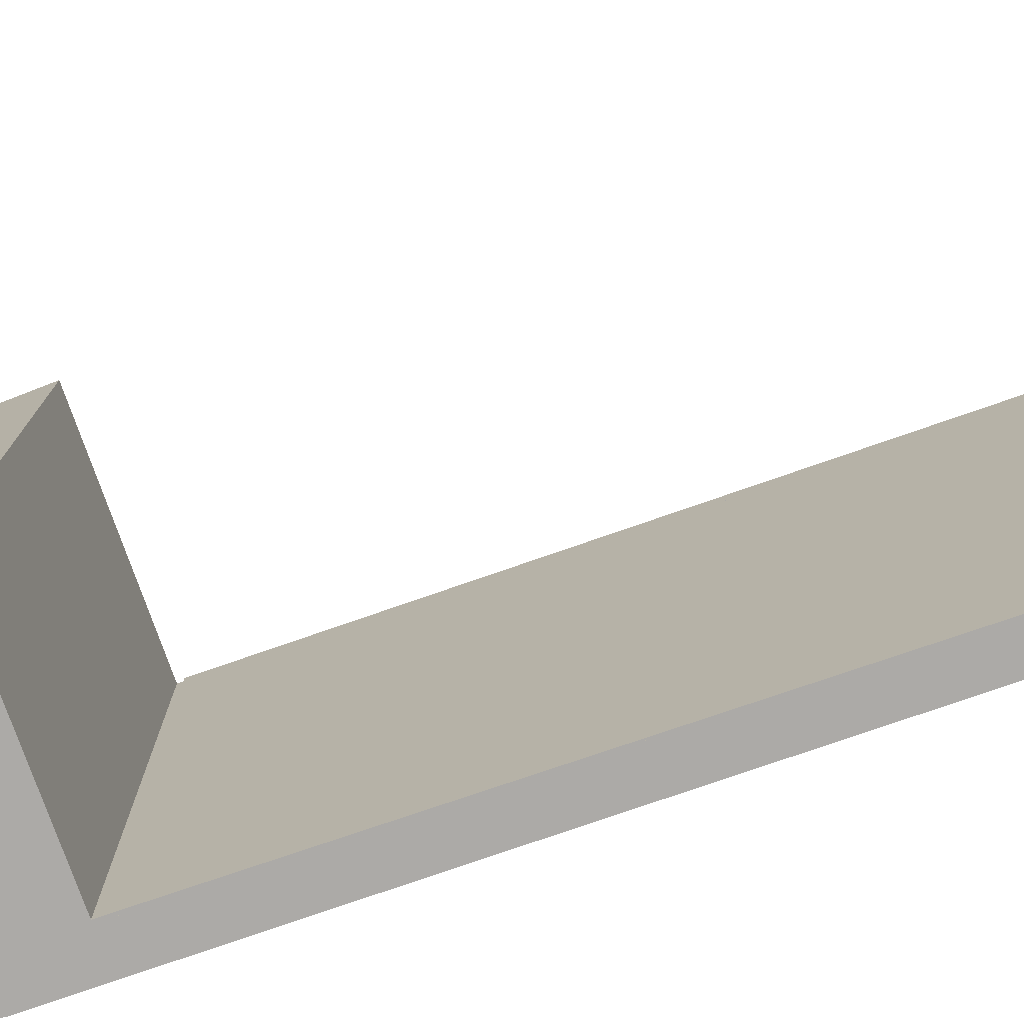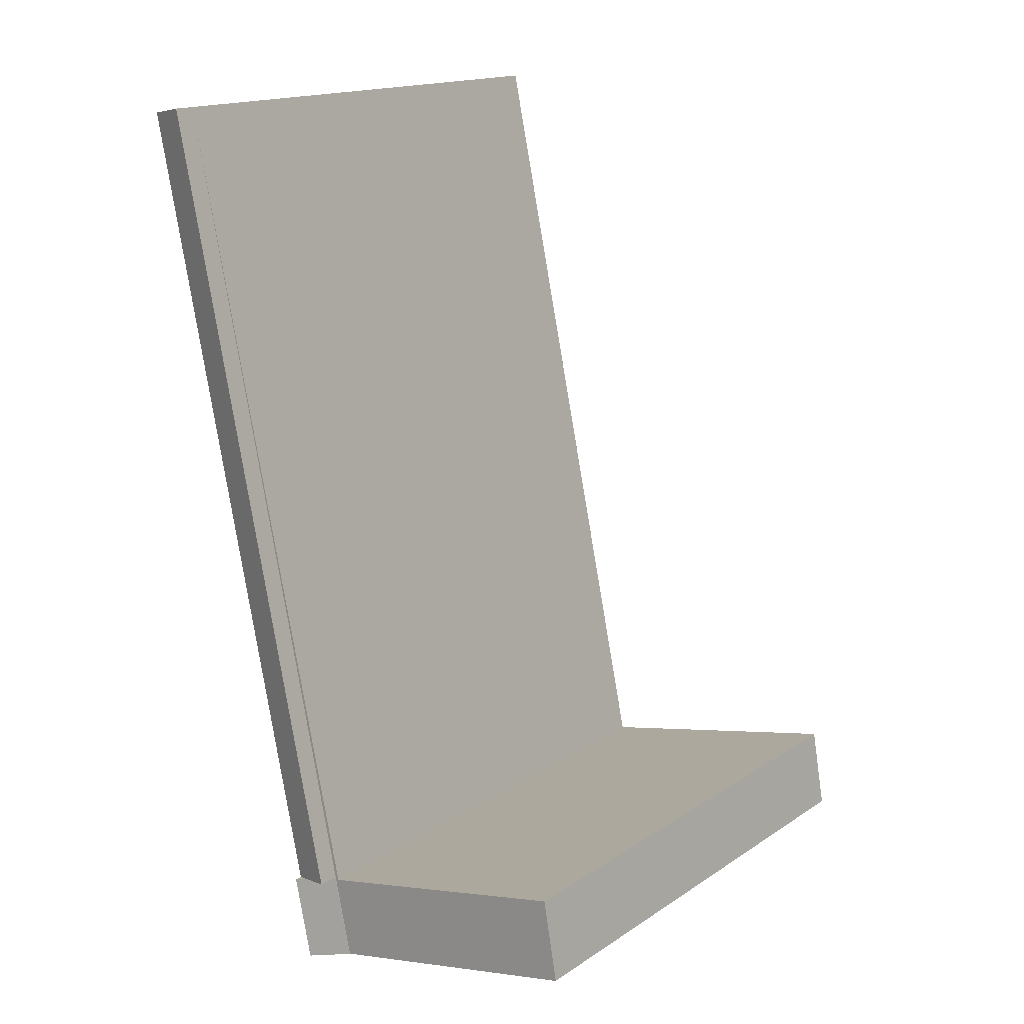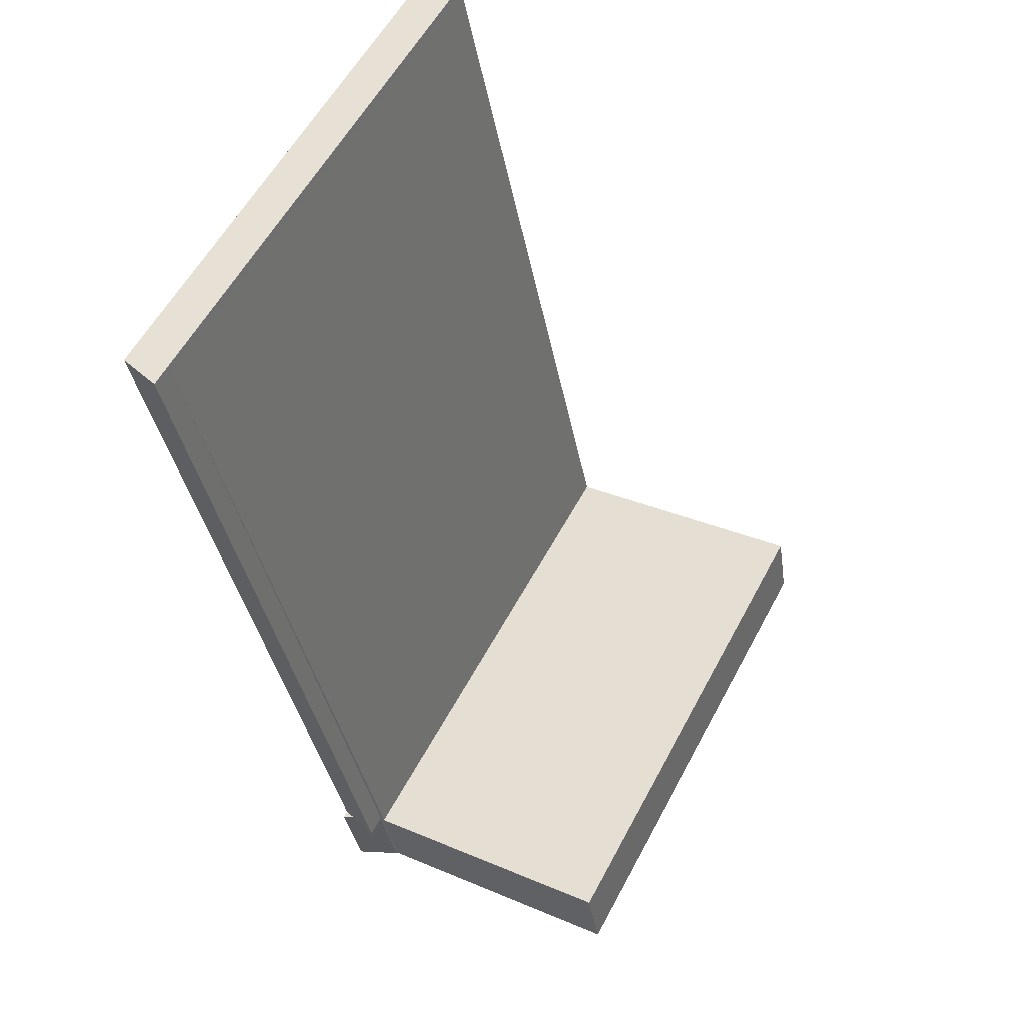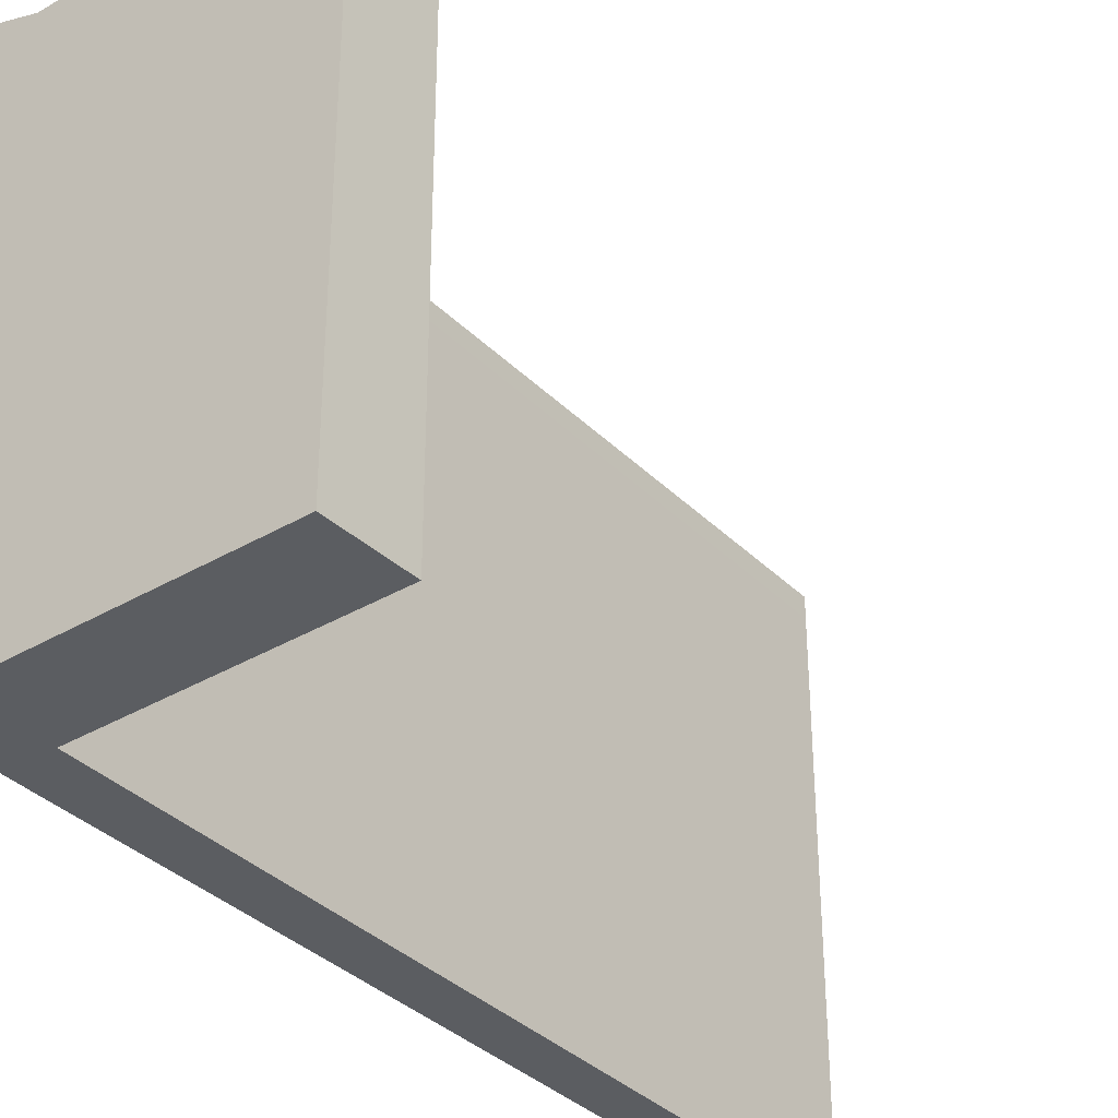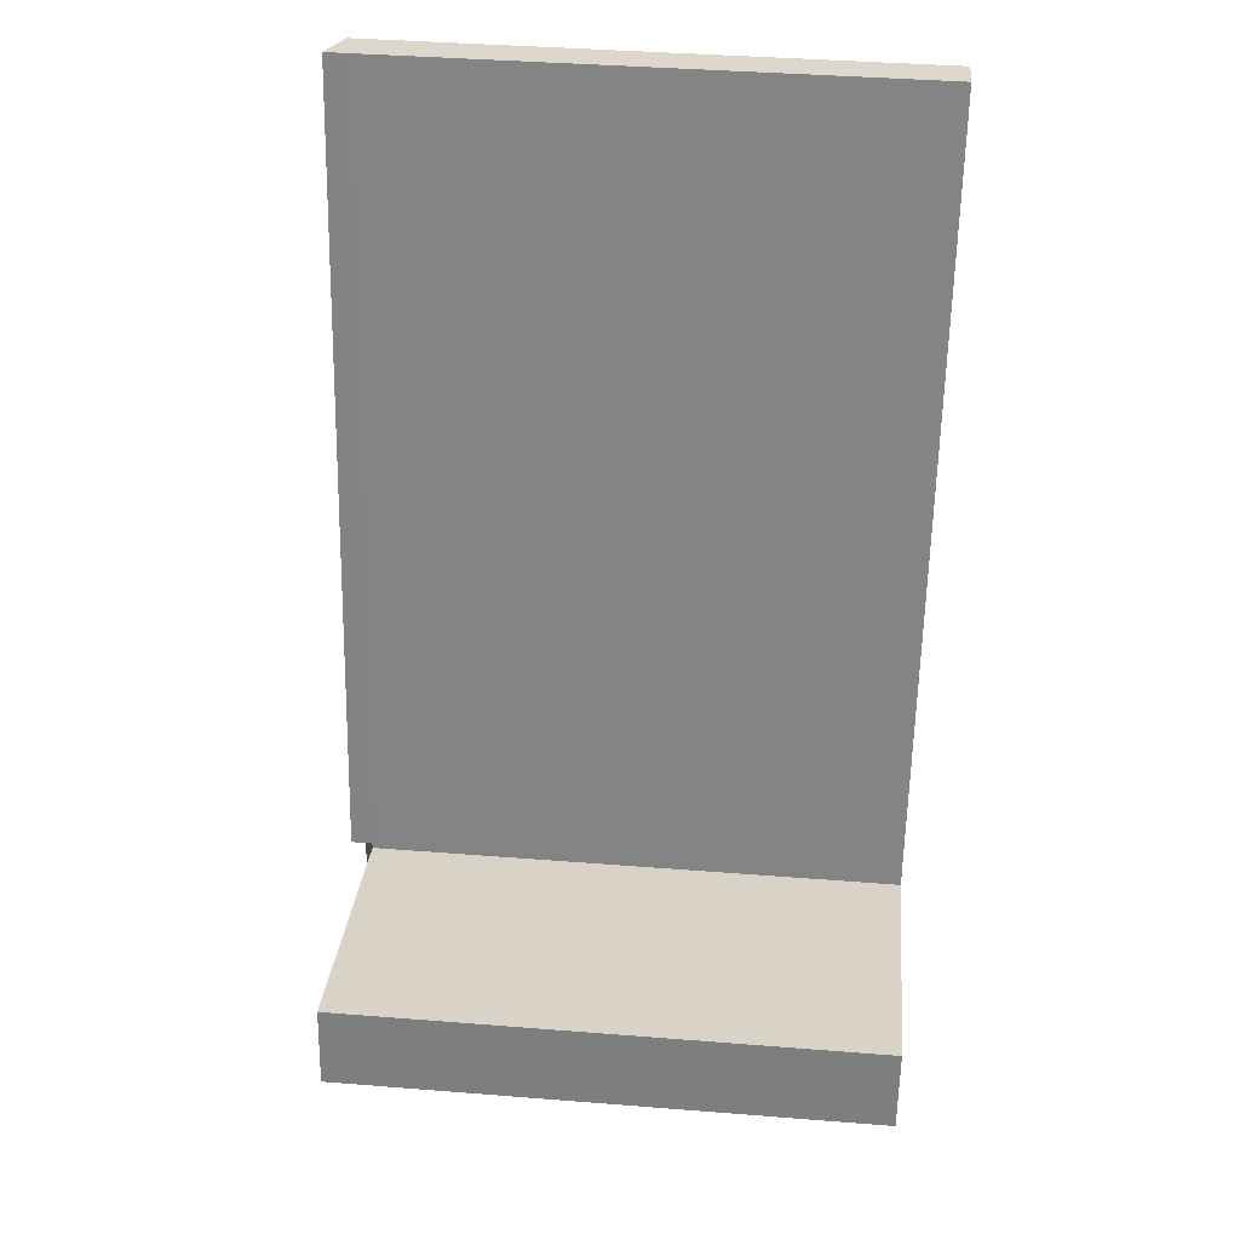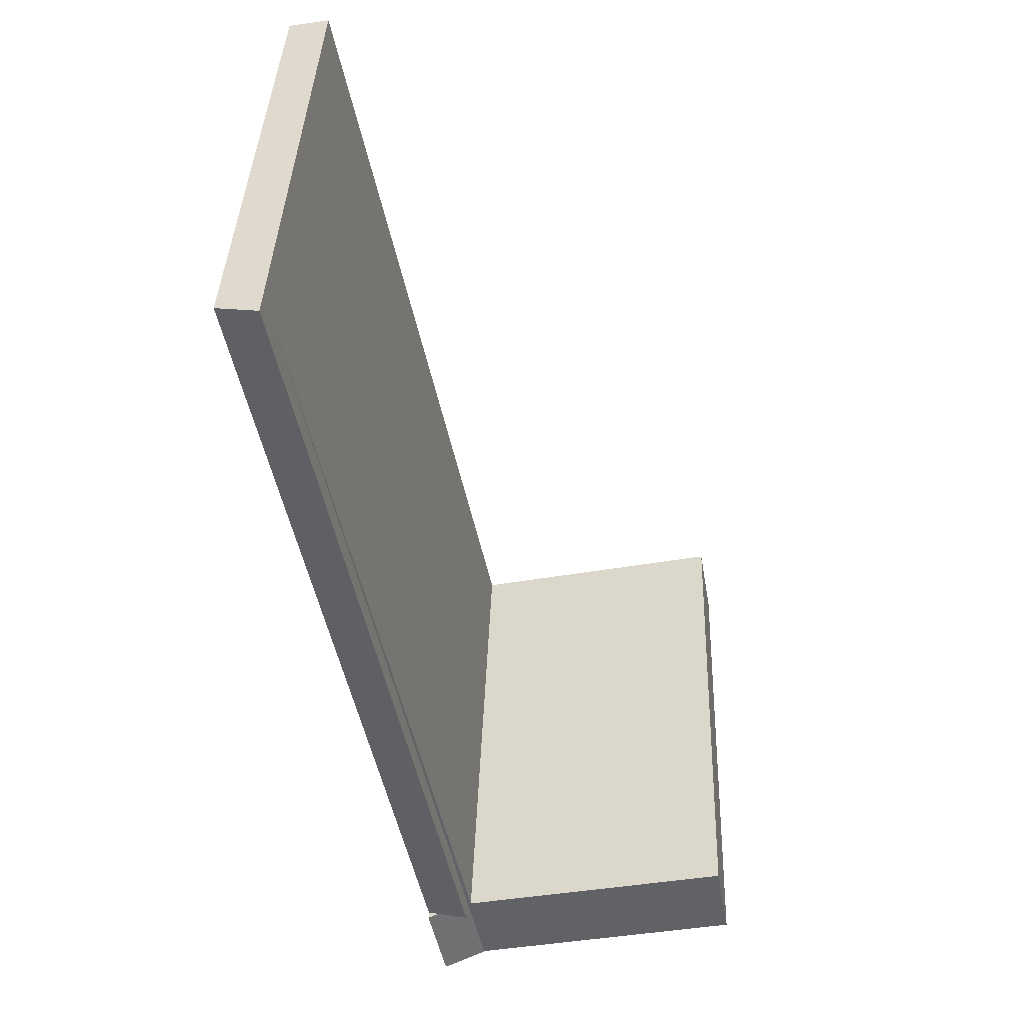
<metadata>
{"format":"obj","ext":"obj","renderer":"f3d","projection":"perspective","resolution":1024,"background":"white","views":[{"elev":-76.0,"azim":-58.9,"up":"+Y"},{"elev":16.2,"azim":-142.8,"up":"+Z"},{"elev":57.6,"azim":-152.1,"up":"+Z"},{"elev":-35.6,"azim":-130.1,"up":"+Y"},{"elev":39.9,"azim":-84.4,"up":"+Z"},{"elev":39.3,"azim":-177.9,"up":"+Z"}]}
</metadata>
<code>
v  0.451 16.97 2.591
v  6.654 16.97 -1.442
v  0 16.97 1.039e-15
v  9.038 16.97 0.748
v  8.6 16.97 -1.864
v  9.16 16.97 0.821
v  9.058 16.97 0.843
v  14.39 16.97 25.85
v  0.451 -1.587e-16 2.591
v  9.038 -4.58e-17 0.748
v  14.39 -1.583e-15 25.85
v  9.058 -5.162e-17 0.843
v  0 0 0
v  9.16 -5.027e-17 0.821
v  8.6 1.141e-16 -1.864
v  6.654 8.83e-17 -1.442
v  15.77 17.25 25.82
v  14.39 17.68 25.85
v  14.43 17.68 26.05
v  15.71 17.25 25.56
v  9.16 17.68 0.821
v  12.2 17.25 8.7
v  12 17.25 7.768
v  10.15 17.36 0.606
v  10.5 17.25 0.531
v  10.5 -3.251e-17 0.531
v  12 -4.757e-16 7.768
v  12.2 -5.327e-16 8.7
v  15.71 -1.565e-15 25.56
v  15.77 -1.581e-15 25.82
v  10.15 -3.711e-17 0.606
v  14.43 -1.595e-15 26.05
v  8.6 17 -1.864
v  9.974 17.49 -2.01
v  9.931 17.49 -2.152
v  10.5 17.49 0.531
v  9.16 17 0.821
v  9.974 1.231e-16 -2.01
v  9.931 1.318e-16 -2.152
g defaultobject
f 1 2 3
f 2 1 4
f 2 4 5
f 5 4 6
f 6 4 7
f 6 7 8
f 9 4 1
f 4 9 10
f 10 7 4
f 7 10 8
f 8 10 11
f 11 10 12
f 13 1 3
f 1 13 9
f 11 6 8
f 6 11 14
f 6 14 5
f 5 14 15
f 15 2 5
f 2 15 3
f 3 15 13
f 13 15 16
f 11 12 14
f 15 14 12
f 10 15 12
f 9 15 10
f 16 15 9
f 13 16 9
f 17 18 19
f 18 17 20
f 18 20 21
f 21 20 22
f 21 22 23
f 21 23 24
f 24 23 25
f 23 26 25
f 26 23 22
f 26 22 20
f 26 20 27
f 27 20 28
f 28 20 29
f 29 20 17
f 29 17 30
f 24 14 21
f 14 24 25
f 14 25 26
f 14 26 31
f 14 18 21
f 18 14 11
f 18 11 19
f 19 11 32
f 32 17 19
f 17 32 30
f 27 31 26
f 31 27 14
f 14 27 11
f 11 27 28
f 11 28 29
f 11 29 30
f 11 30 32
f 33 34 35
f 34 33 36
f 36 33 37
f 36 37 24
f 24 26 36
f 26 24 37
f 26 37 14
f 26 14 31
f 36 38 34
f 38 36 26
f 38 35 34
f 35 38 39
f 39 33 35
f 33 39 15
f 15 37 33
f 37 15 14
f 31 38 26
f 38 31 14
f 38 14 15
f 38 15 39

</code>
